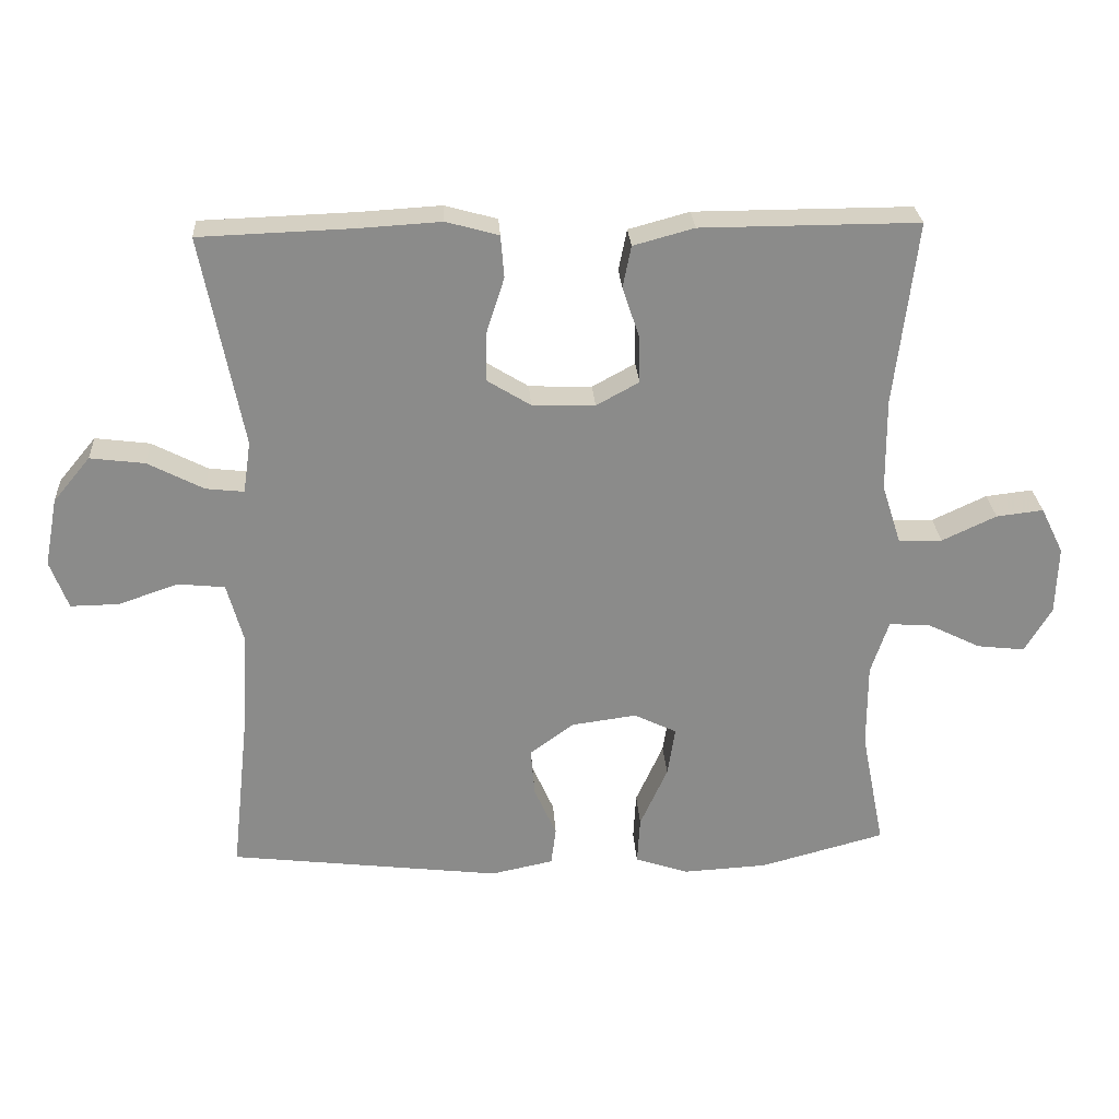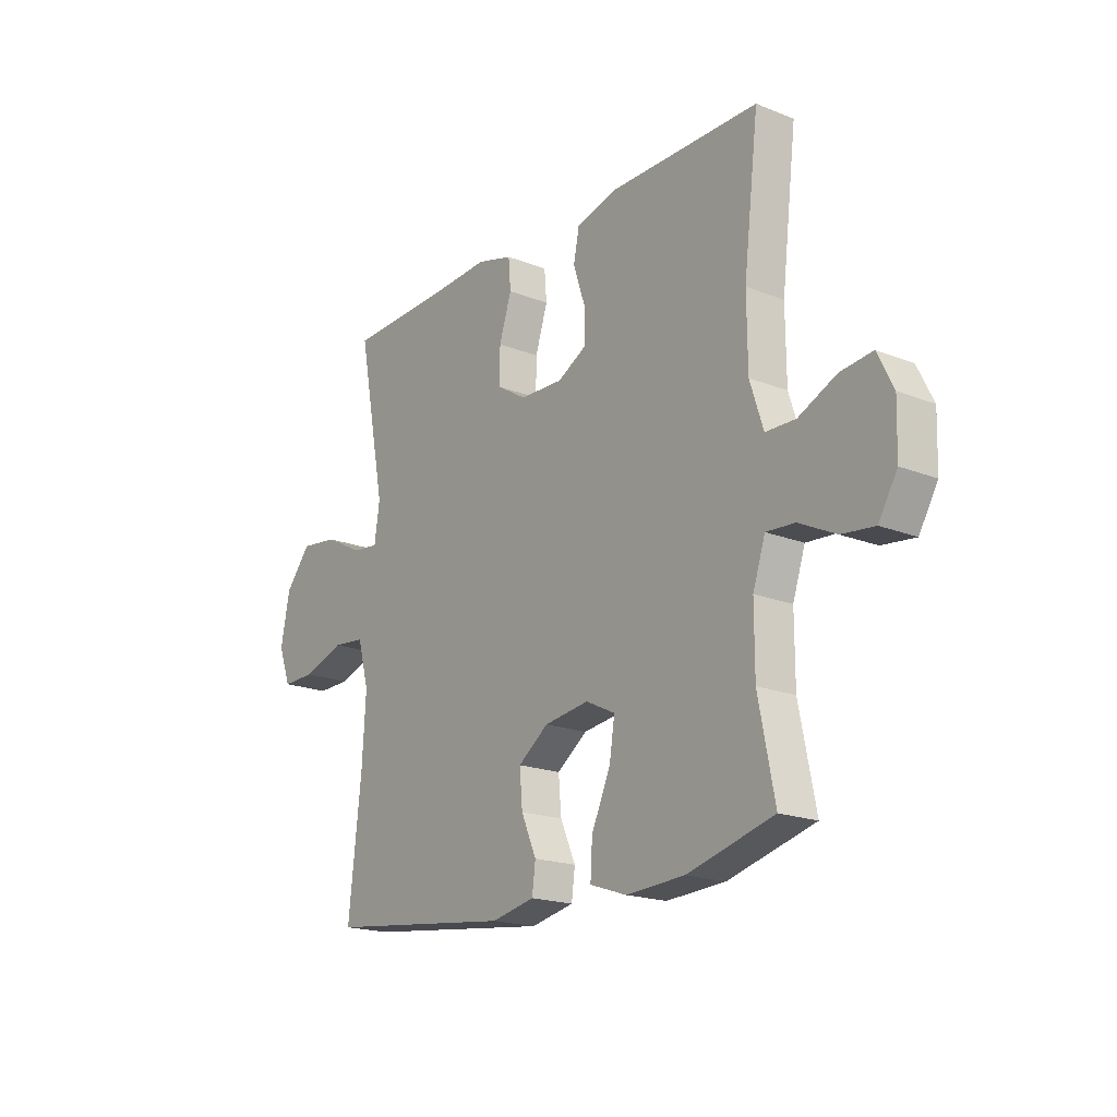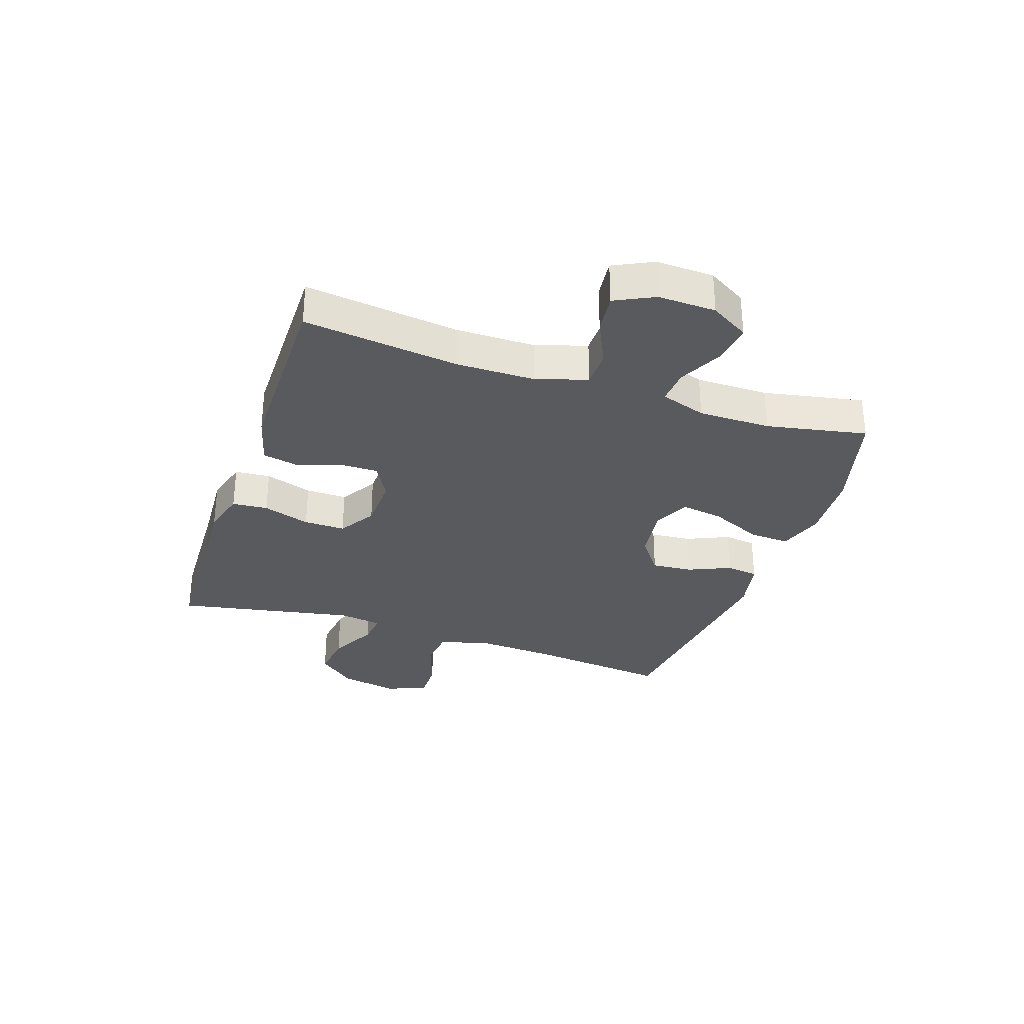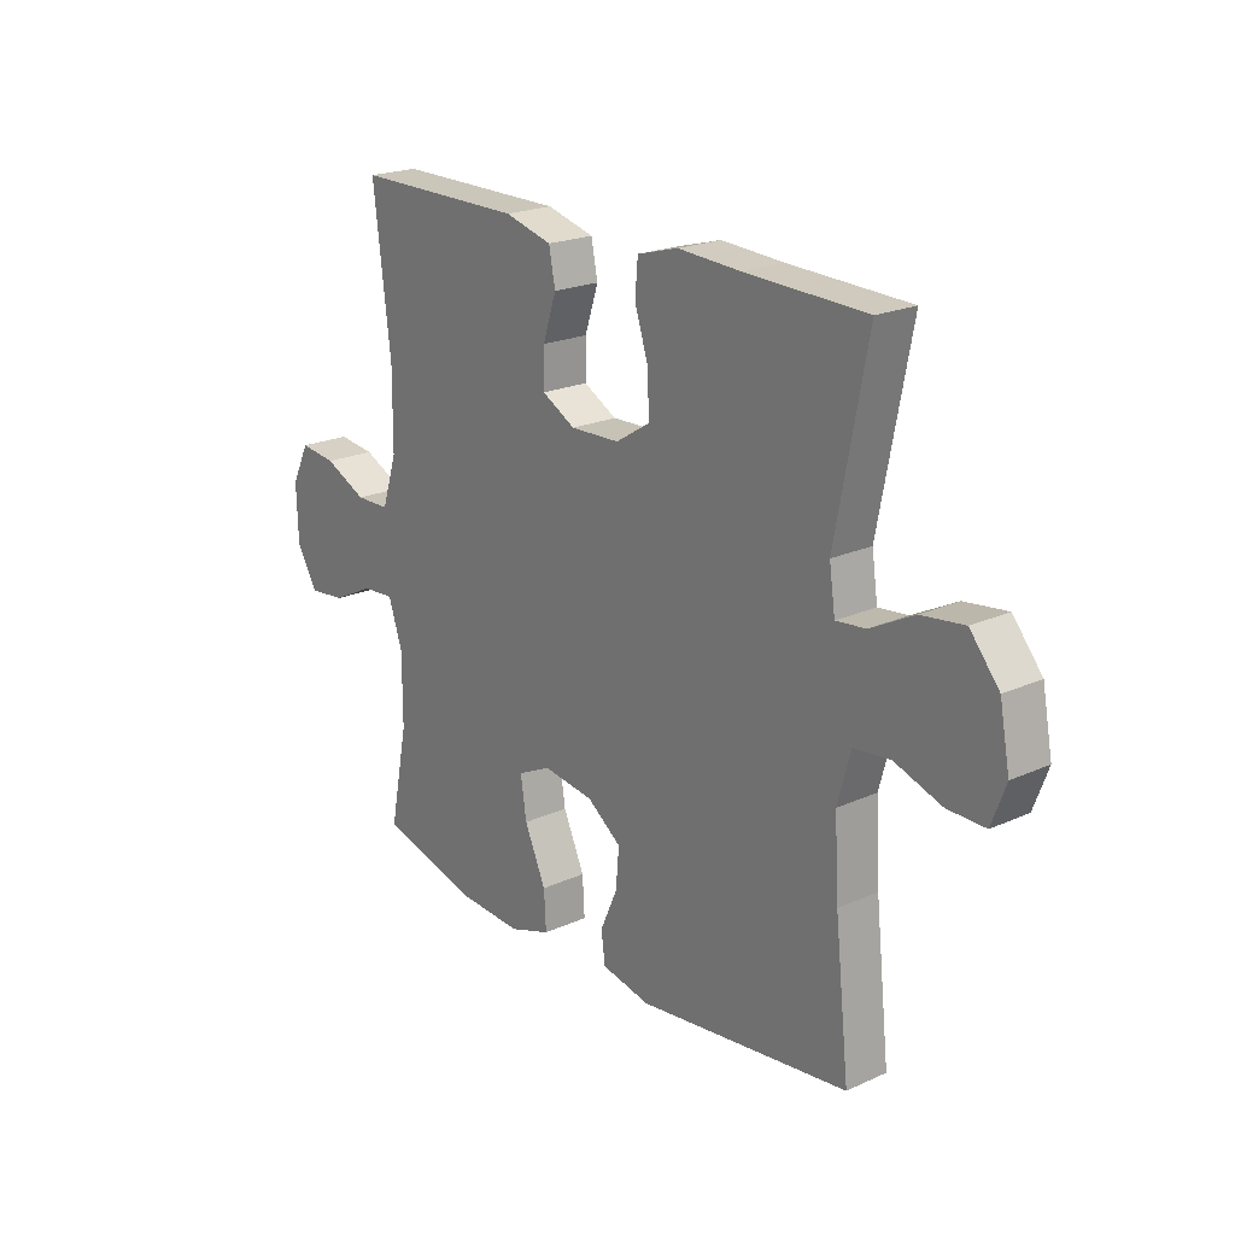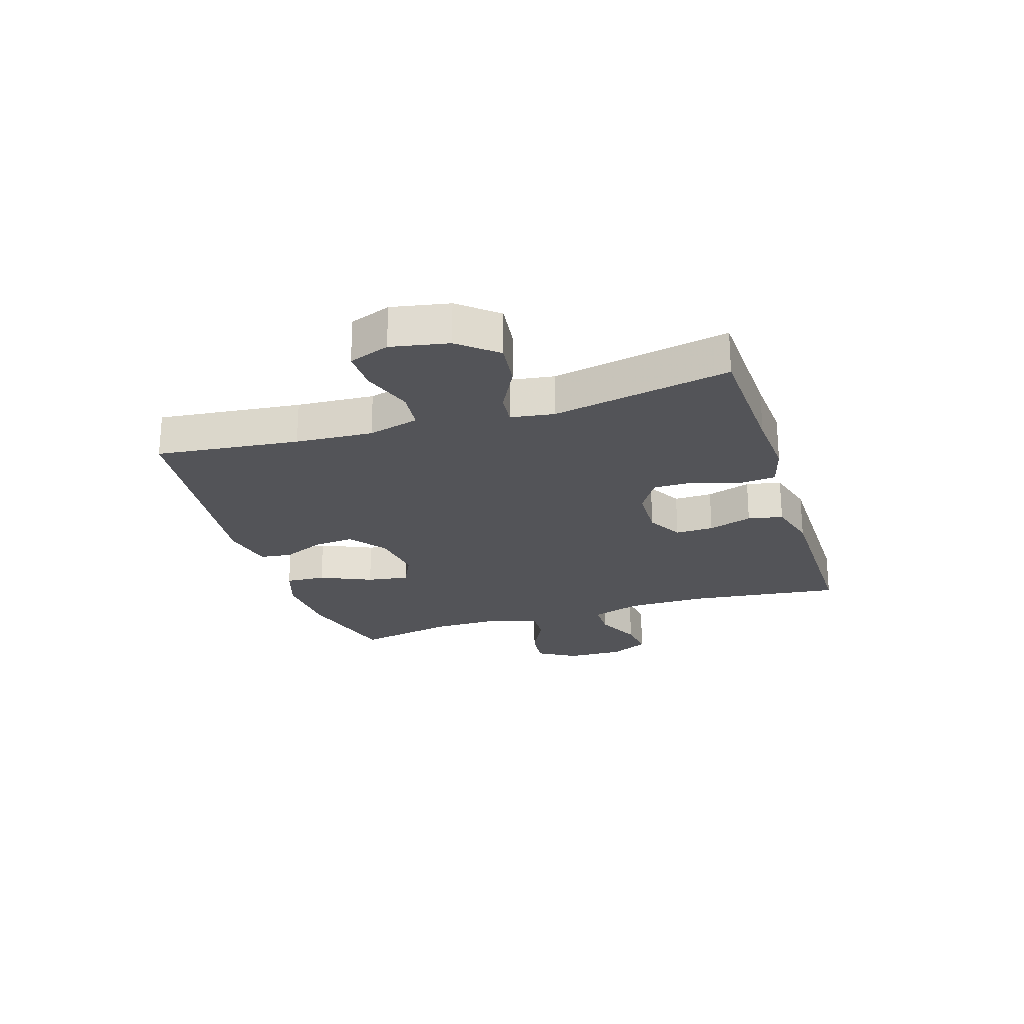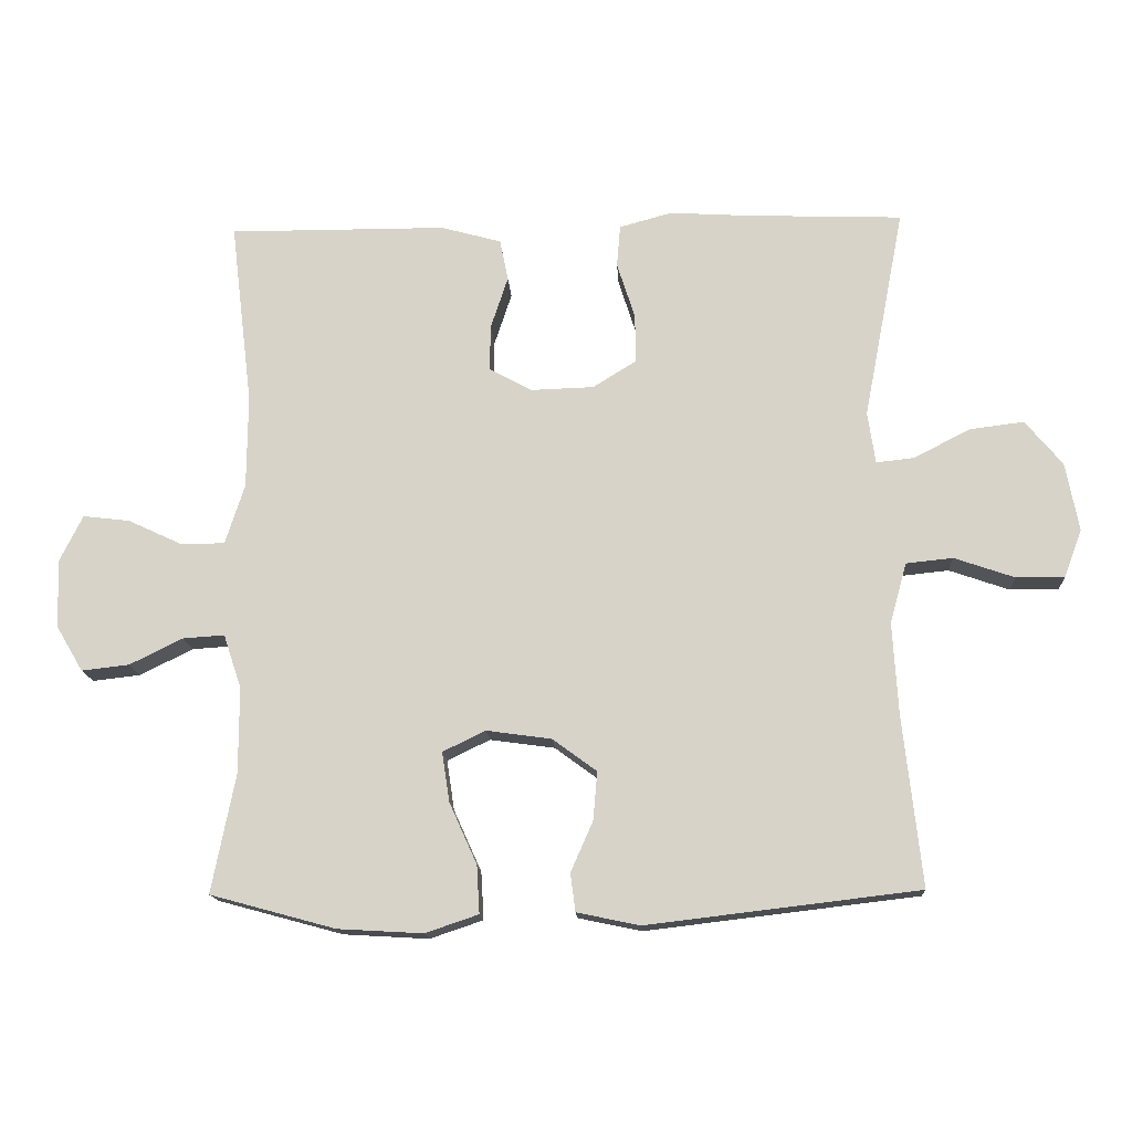
<metadata>
{"format":"obj","ext":"obj","renderer":"f3d","projection":"perspective","resolution":1024,"background":"white","views":[{"elev":26.6,"azim":-3.5,"up":"+Z"},{"elev":-18.9,"azim":53.0,"up":"+Z"},{"elev":-31.3,"azim":71.3,"up":"+Y"},{"elev":21.0,"azim":-129.0,"up":"+Z"},{"elev":-23.5,"azim":-72.4,"up":"+Y"},{"elev":-14.9,"azim":-176.9,"up":"+Z"}]}
</metadata>
<code>
v -0.5 0.07 0.5
v -0.275 0.07 0.508
v -0.159 0.07 0.515
v -0.083 0.07 0.494
v -0.078 0.07 0.433
v -0.104 0.07 0.352
v -0.105 0.07 0.281
v -0.042 0.07 0.242
v 0.049 0.07 0.239
v 0.111 0.07 0.273
v 0.11 0.07 0.339
v 0.085 0.07 0.415
v 0.097 0.07 0.475
v 0.185 0.07 0.499
v 0.5 0.07 0.5
v 0.468 0.07 0.234
v 0.469 0.07 0.099
v 0.497 0.07 0.012
v 0.56 0.07 0.011
v 0.639 0.07 0.048
v 0.707 0.07 0.056
v 0.74 0.07 -0.011
v 0.737 0.07 -0.11
v 0.698 0.07 -0.176
v 0.629 0.07 -0.168
v 0.552 0.07 -0.13
v 0.492 0.07 -0.126
v 0.466 0.07 -0.204
v 0.466 0.07 -0.328
v 0.5 0.07 -0.5
v 0.319 0.07 -0.549
v 0.196 0.07 -0.556
v 0.119 0.07 -0.53
v 0.123 0.07 -0.461
v 0.163 0.07 -0.372
v 0.174 0.07 -0.3
v 0.112 0.07 -0.27
v 0.018 0.07 -0.283
v -0.046 0.07 -0.33
v -0.04 0.07 -0.4
v -0.008 0.07 -0.473
v -0.015 0.07 -0.528
v -0.106 0.07 -0.547
v -0.5 0.07 -0.5
v -0.473 0.07 -0.254
v -0.465 0.07 -0.121
v -0.489 0.07 -0.033
v -0.557 0.07 -0.026
v -0.644 0.07 -0.056
v -0.714 0.07 -0.057
v -0.74 0.07 0.013
v -0.721 0.07 0.112
v -0.667 0.07 0.177
v -0.588 0.07 0.167
v -0.507 0.07 0.125
v -0.452 0.07 0.119
v -0.441 0.07 0.194
v -0.5 0 0.5
v -0.275 0 0.508
v -0.159 0 0.515
v -0.083 0 0.494
v -0.078 0 0.433
v -0.104 0 0.352
v -0.105 0 0.281
v -0.042 0 0.242
v 0.049 0 0.239
v 0.111 0 0.273
v 0.11 0 0.339
v 0.085 0 0.415
v 0.097 0 0.475
v 0.185 0 0.499
v 0.5 0 0.5
v 0.468 0 0.234
v 0.469 0 0.099
v 0.497 0 0.012
v 0.56 0 0.011
v 0.639 0 0.048
v 0.707 0 0.056
v 0.74 0 -0.011
v 0.737 0 -0.11
v 0.698 0 -0.176
v 0.629 0 -0.168
v 0.552 0 -0.13
v 0.492 0 -0.126
v 0.466 0 -0.204
v 0.466 0 -0.328
v 0.5 0 -0.5
v 0.319 0 -0.549
v 0.196 0 -0.556
v 0.119 0 -0.53
v 0.123 0 -0.461
v 0.163 0 -0.372
v 0.174 0 -0.3
v 0.112 0 -0.27
v 0.018 0 -0.283
v -0.046 0 -0.33
v -0.04 0 -0.4
v -0.008 0 -0.473
v -0.015 0 -0.528
v -0.106 0 -0.547
v -0.5 0 -0.5
v -0.473 0 -0.254
v -0.465 0 -0.121
v -0.489 0 -0.033
v -0.557 0 -0.026
v -0.644 0 -0.056
v -0.714 0 -0.057
v -0.74 0 0.013
v -0.721 0 0.112
v -0.667 0 0.177
v -0.588 0 0.167
v -0.507 0 0.125
v -0.452 0 0.119
v -0.441 0 0.194
f 53 54 55
f 52 53 55
f 51 52 55
f 50 51 55
f 49 50 55
f 48 49 55
f 47 48 55 56
f 46 47 56
f 43 44 45
f 42 43 45
f 41 42 45
f 40 41 45
f 39 40 45 46
f 46 56 57
f 39 46 57
f 38 39 57
f 33 34 35
f 32 33 35
f 31 32 35
f 30 31 35
f 29 30 35
f 28 29 35 36
f 27 28 36 37
f 24 25 26
f 23 24 26
f 22 23 26
f 21 22 26
f 20 21 26
f 19 20 26
f 18 19 26 27
f 37 38 57
f 27 37 57
f 18 27 57
f 17 18 57
f 14 15 16
f 13 14 16
f 12 13 16
f 11 12 16
f 4 5 6
f 3 4 6
f 2 3 6
f 2 6 7
f 1 2 7
f 57 1 7 8
f 10 11 16 17
f 9 10 17
f 8 9 17 57
f 112 111 110
f 112 110 109
f 112 109 108
f 112 108 107
f 112 107 106
f 112 106 105
f 113 112 105 104
f 113 104 103
f 102 101 100
f 102 100 99
f 102 99 98
f 102 98 97
f 103 102 97 96
f 114 113 103
f 114 103 96
f 114 96 95
f 92 91 90
f 92 90 89
f 92 89 88
f 92 88 87
f 92 87 86
f 93 92 86 85
f 94 93 85 84
f 83 82 81
f 83 81 80
f 83 80 79
f 83 79 78
f 83 78 77
f 83 77 76
f 84 83 76 75
f 114 95 94
f 114 94 84
f 114 84 75
f 114 75 74
f 73 72 71
f 73 71 70
f 73 70 69
f 73 69 68
f 63 62 61
f 63 61 60
f 63 60 59
f 64 63 59
f 64 59 58
f 65 64 58 114
f 74 73 68 67
f 74 67 66
f 114 74 66 65
f 1 58 59 2
f 2 59 60 3
f 3 60 61 4
f 4 61 62 5
f 5 62 63 6
f 6 63 64 7
f 7 64 65 8
f 8 65 66 9
f 9 66 67 10
f 10 67 68 11
f 11 68 69 12
f 12 69 70 13
f 13 70 71 14
f 14 71 72 15
f 15 72 73 16
f 16 73 74 17
f 17 74 75 18
f 18 75 76 19
f 19 76 77 20
f 20 77 78 21
f 21 78 79 22
f 22 79 80 23
f 23 80 81 24
f 24 81 82 25
f 25 82 83 26
f 26 83 84 27
f 27 84 85 28
f 28 85 86 29
f 29 86 87 30
f 30 87 88 31
f 31 88 89 32
f 32 89 90 33
f 33 90 91 34
f 34 91 92 35
f 35 92 93 36
f 36 93 94 37
f 37 94 95 38
f 38 95 96 39
f 39 96 97 40
f 40 97 98 41
f 41 98 99 42
f 42 99 100 43
f 43 100 101 44
f 44 101 102 45
f 45 102 103 46
f 46 103 104 47
f 47 104 105 48
f 48 105 106 49
f 49 106 107 50
f 50 107 108 51
f 51 108 109 52
f 52 109 110 53
f 53 110 111 54
f 54 111 112 55
f 55 112 113 56
f 56 113 114 57
f 57 114 58 1

</code>
